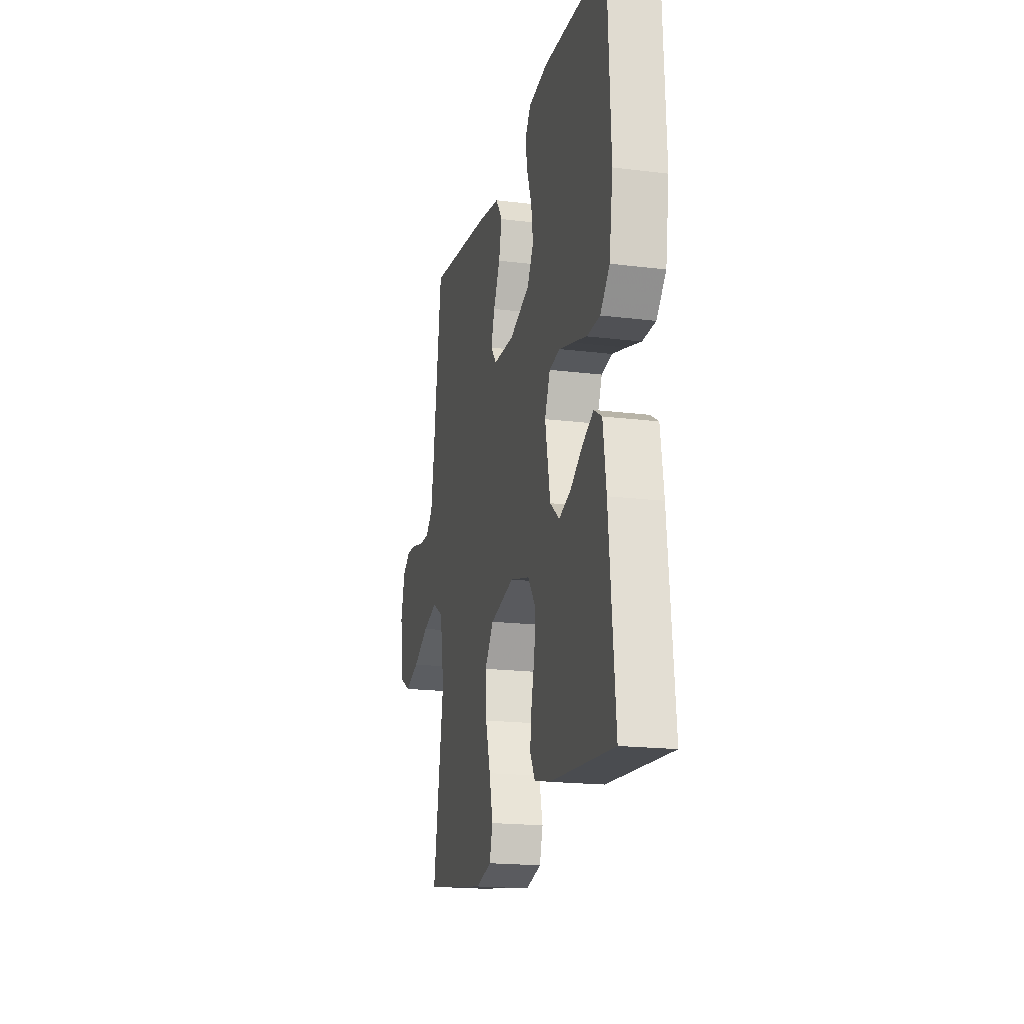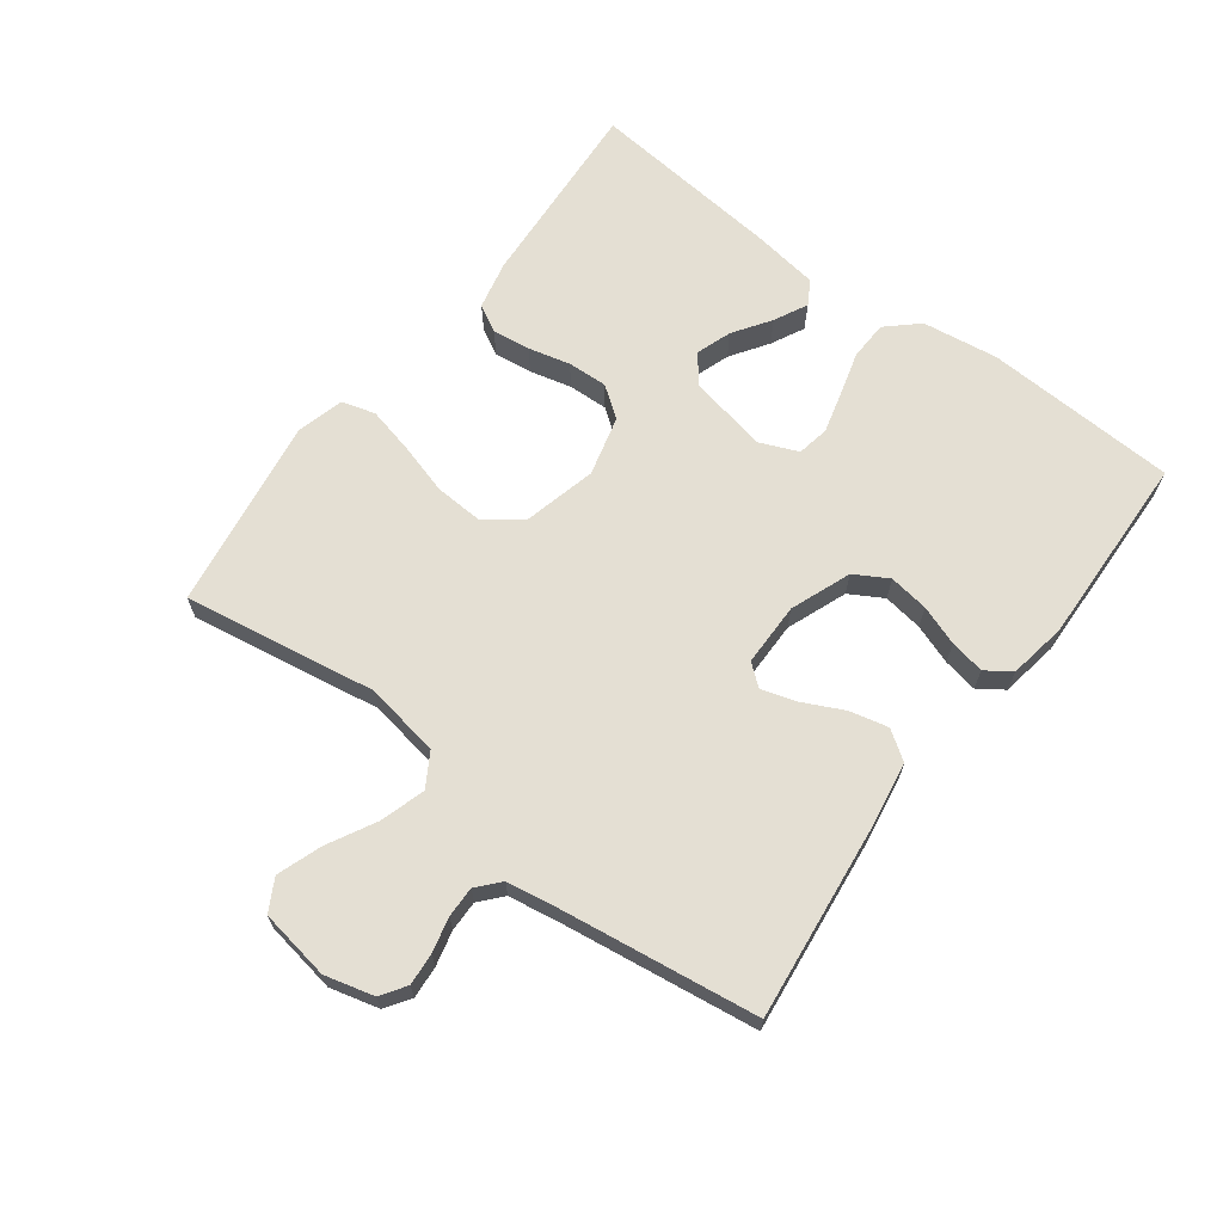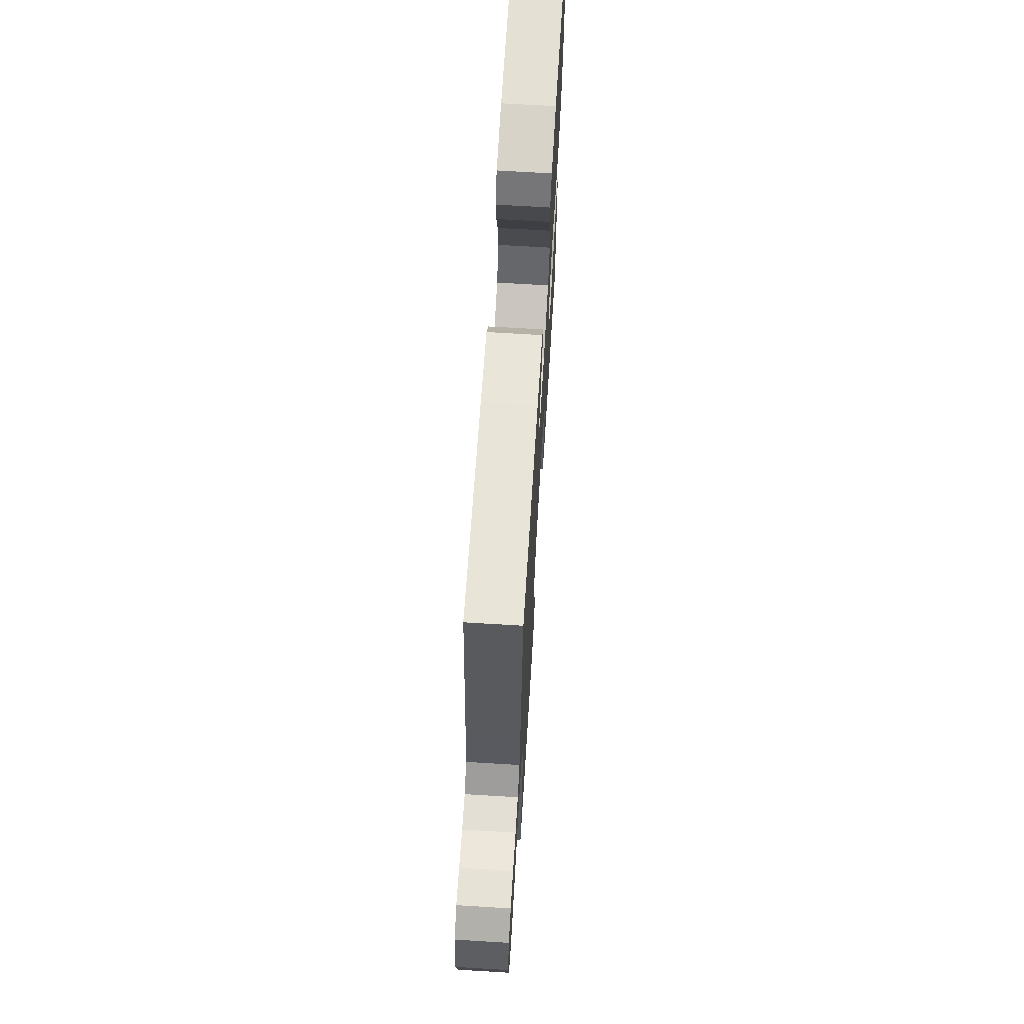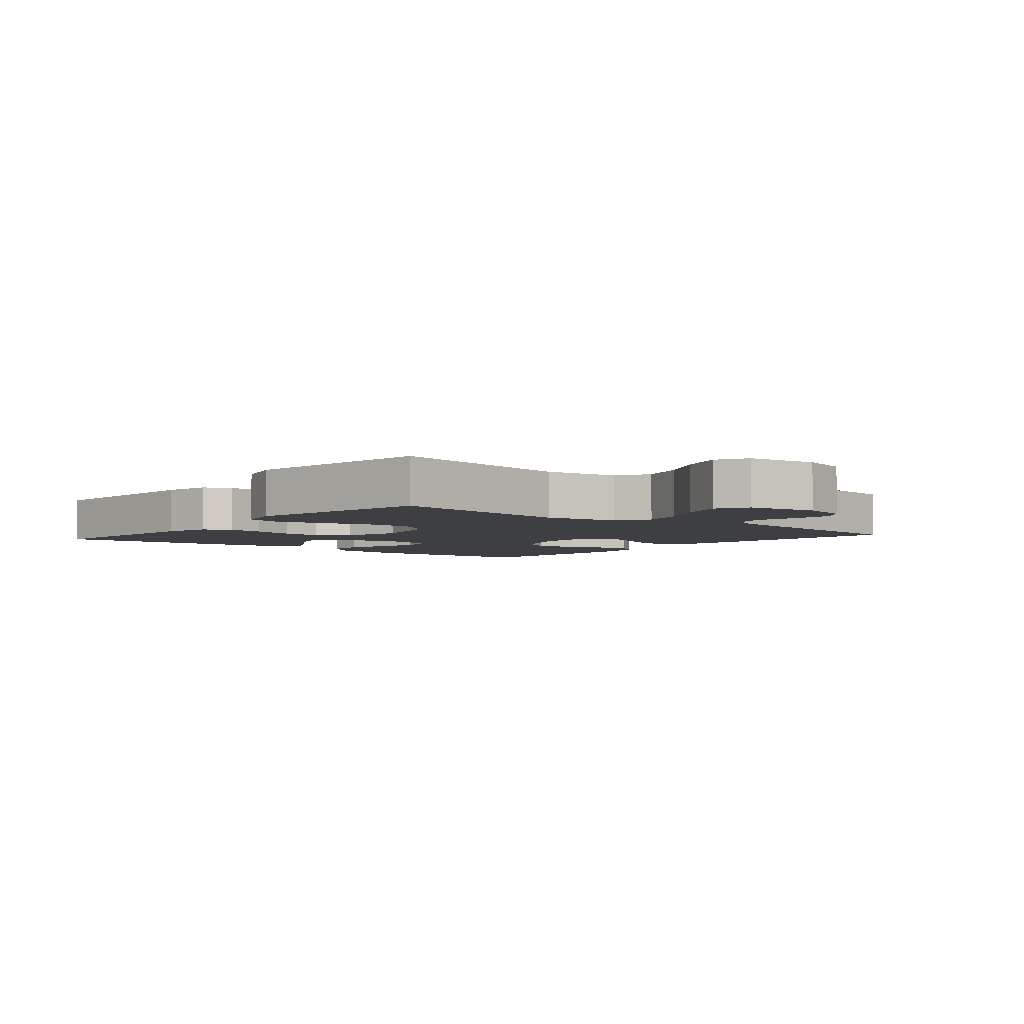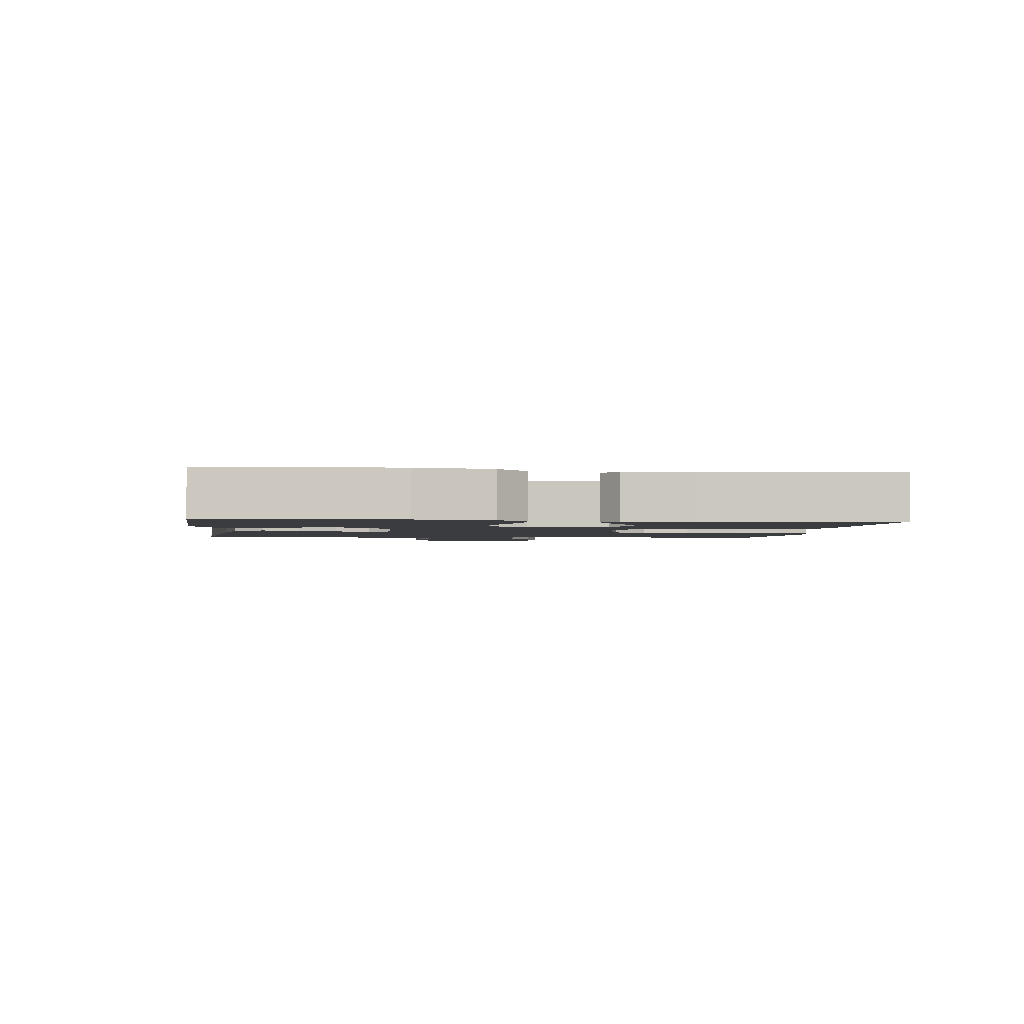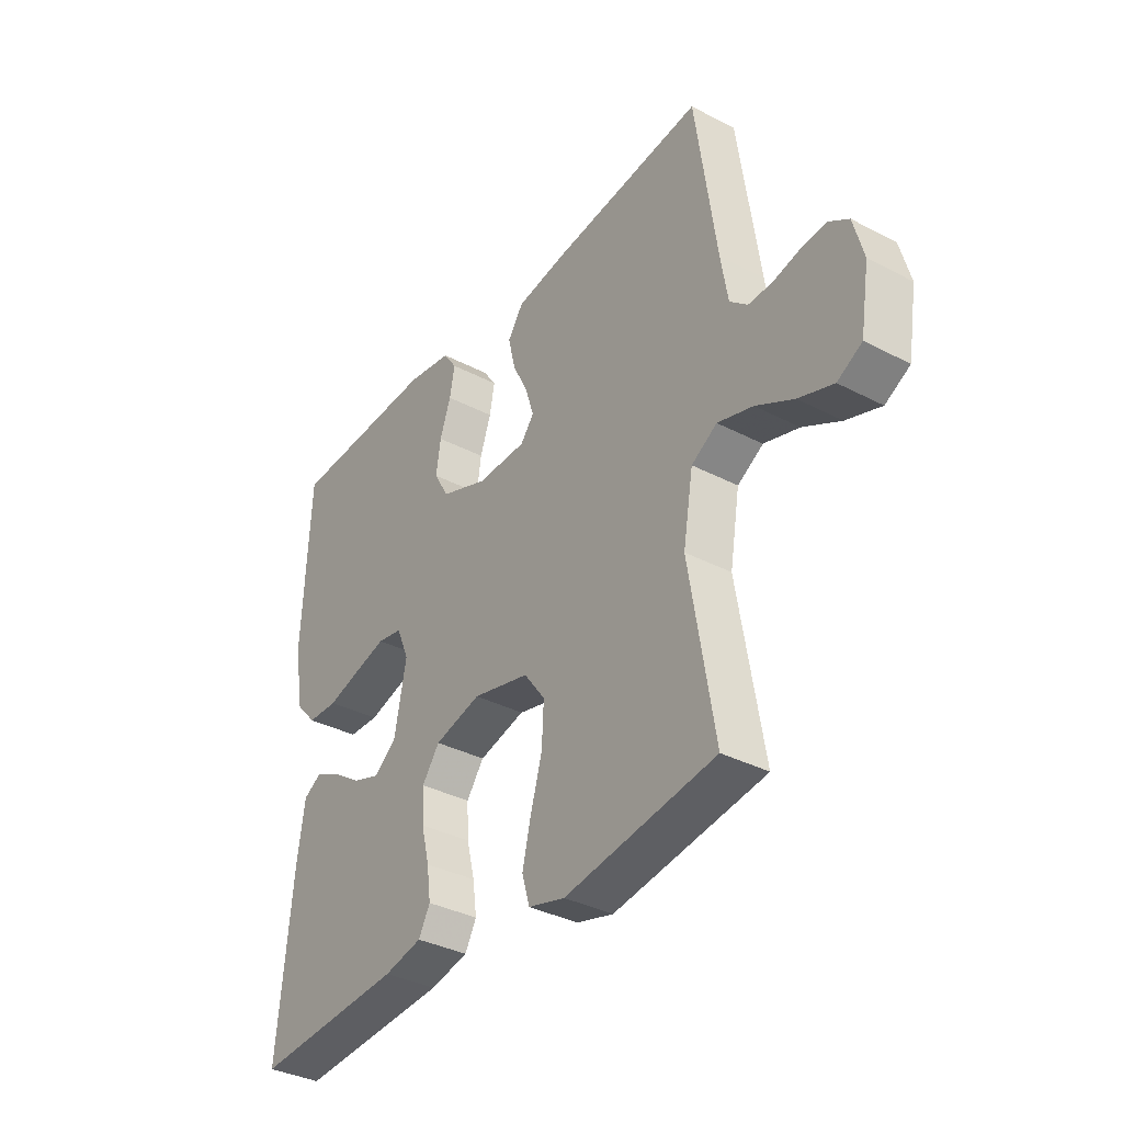
<metadata>
{"format":"obj","ext":"obj","renderer":"f3d","projection":"perspective","resolution":1024,"background":"white","views":[{"elev":-18.4,"azim":76.5,"up":"+Z"},{"elev":66.8,"azim":-53.0,"up":"+Y"},{"elev":67.5,"azim":-86.5,"up":"+Z"},{"elev":-4.3,"azim":-129.8,"up":"+Y"},{"elev":-2.1,"azim":83.0,"up":"+Y"},{"elev":-35.7,"azim":-124.5,"up":"+Z"}]}
</metadata>
<code>
v -0.5 0.07 -0.5
v -0.45 0.07 -0.2
v -0.47 0.07 -0.083
v -0.521 0.07 -0.052
v -0.591 0.07 -0.073
v -0.666 0.07 -0.113
v -0.735 0.07 -0.137
v -0.784 0.07 -0.11
v -0.802 0.07 0
v -0.782 0.07 0.076
v -0.743 0.07 0.102
v -0.693 0.07 0.098
v -0.639 0.07 0.085
v -0.591 0.07 0.084
v -0.556 0.07 0.115
v -0.542 0.07 0.2
v -0.5 0.07 0.5
v -0.2 0.07 0.465
v -0.095 0.07 0.448
v -0.064 0.07 0.403
v -0.078 0.07 0.343
v -0.109 0.07 0.28
v -0.126 0.07 0.226
v -0.099 0.07 0.192
v 0 0.07 0.191
v 0.094 0.07 0.227
v 0.124 0.07 0.279
v 0.115 0.07 0.341
v 0.093 0.07 0.403
v 0.083 0.07 0.457
v 0.11 0.07 0.496
v 0.2 0.07 0.511
v 0.5 0.07 0.5
v 0.514 0.07 0.2
v 0.497 0.07 0.082
v 0.453 0.07 0.034
v 0.392 0.07 0.032
v 0.325 0.07 0.051
v 0.261 0.07 0.068
v 0.211 0.07 0.059
v 0.186 0.07 0
v 0.21 0.07 -0.123
v 0.254 0.07 -0.158
v 0.309 0.07 -0.139
v 0.367 0.07 -0.1
v 0.419 0.07 -0.074
v 0.456 0.07 -0.096
v 0.471 0.07 -0.2
v 0.5 0.07 -0.5
v 0.2 0.07 -0.48
v 0.124 0.07 -0.463
v 0.101 0.07 -0.421
v 0.109 0.07 -0.362
v 0.125 0.07 -0.297
v 0.128 0.07 -0.235
v 0.093 0.07 -0.187
v 0 0.07 -0.163
v -0.114 0.07 -0.191
v -0.156 0.07 -0.248
v -0.152 0.07 -0.323
v -0.129 0.07 -0.402
v -0.112 0.07 -0.474
v -0.127 0.07 -0.526
v -0.2 0.07 -0.546
v -0.5 0 -0.5
v -0.45 0 -0.2
v -0.47 0 -0.083
v -0.521 0 -0.052
v -0.591 0 -0.073
v -0.666 0 -0.113
v -0.735 0 -0.137
v -0.784 0 -0.11
v -0.802 0 0
v -0.782 0 0.076
v -0.743 0 0.102
v -0.693 0 0.098
v -0.639 0 0.085
v -0.591 0 0.084
v -0.556 0 0.115
v -0.542 0 0.2
v -0.5 0 0.5
v -0.2 0 0.465
v -0.095 0 0.448
v -0.064 0 0.403
v -0.078 0 0.343
v -0.109 0 0.28
v -0.126 0 0.226
v -0.099 0 0.192
v 0 0 0.191
v 0.094 0 0.227
v 0.124 0 0.279
v 0.115 0 0.341
v 0.093 0 0.403
v 0.083 0 0.457
v 0.11 0 0.496
v 0.2 0 0.511
v 0.5 0 0.5
v 0.514 0 0.2
v 0.497 0 0.082
v 0.453 0 0.034
v 0.392 0 0.032
v 0.325 0 0.051
v 0.261 0 0.068
v 0.211 0 0.059
v 0.186 0 0
v 0.21 0 -0.123
v 0.254 0 -0.158
v 0.309 0 -0.139
v 0.367 0 -0.1
v 0.419 0 -0.074
v 0.456 0 -0.096
v 0.471 0 -0.2
v 0.5 0 -0.5
v 0.2 0 -0.48
v 0.124 0 -0.463
v 0.101 0 -0.421
v 0.109 0 -0.362
v 0.125 0 -0.297
v 0.128 0 -0.235
v 0.093 0 -0.187
v 0 0 -0.163
v -0.114 0 -0.191
v -0.156 0 -0.248
v -0.152 0 -0.323
v -0.129 0 -0.402
v -0.112 0 -0.474
v -0.127 0 -0.526
v -0.2 0 -0.546
f 64 1 2
f 63 64 2
f 62 63 2
f 61 62 2
f 60 61 2
f 59 60 2 3
f 58 59 3 4
f 57 58 4
f 52 53 54
f 51 52 54
f 50 51 54
f 49 50 54
f 48 49 54
f 47 48 54
f 46 47 54
f 45 46 54
f 44 45 54
f 43 44 54 55
f 42 43 55 56
f 36 37 38
f 35 36 38
f 34 35 38
f 33 34 38
f 32 33 38
f 31 32 38
f 30 31 38
f 29 30 38
f 28 29 38
f 27 28 38 39
f 26 27 39 40
f 20 21 22
f 19 20 22
f 18 19 22
f 17 18 22
f 16 17 22
f 15 16 22 23
f 14 15 23 24
f 11 12 13
f 10 11 13
f 9 10 13
f 8 9 13
f 7 8 13
f 6 7 13
f 5 6 13
f 4 5 13 14
f 14 24 25
f 4 14 25
f 57 4 25
f 57 25 26
f 56 57 26
f 42 56 26
f 41 42 26
f 26 40 41
f 66 65 128
f 66 128 127
f 66 127 126
f 66 126 125
f 66 125 124
f 67 66 124 123
f 68 67 123 122
f 68 122 121
f 118 117 116
f 118 116 115
f 118 115 114
f 118 114 113
f 118 113 112
f 118 112 111
f 118 111 110
f 118 110 109
f 118 109 108
f 119 118 108 107
f 120 119 107 106
f 102 101 100
f 102 100 99
f 102 99 98
f 102 98 97
f 102 97 96
f 102 96 95
f 102 95 94
f 102 94 93
f 102 93 92
f 103 102 92 91
f 104 103 91 90
f 86 85 84
f 86 84 83
f 86 83 82
f 86 82 81
f 86 81 80
f 87 86 80 79
f 88 87 79 78
f 77 76 75
f 77 75 74
f 77 74 73
f 77 73 72
f 77 72 71
f 77 71 70
f 77 70 69
f 78 77 69 68
f 89 88 78
f 89 78 68
f 89 68 121
f 90 89 121
f 90 121 120
f 90 120 106
f 90 106 105
f 105 104 90
f 1 65 66 2
f 2 66 67 3
f 3 67 68 4
f 4 68 69 5
f 5 69 70 6
f 6 70 71 7
f 7 71 72 8
f 8 72 73 9
f 9 73 74 10
f 10 74 75 11
f 11 75 76 12
f 12 76 77 13
f 13 77 78 14
f 14 78 79 15
f 15 79 80 16
f 16 80 81 17
f 17 81 82 18
f 18 82 83 19
f 19 83 84 20
f 20 84 85 21
f 21 85 86 22
f 22 86 87 23
f 23 87 88 24
f 24 88 89 25
f 25 89 90 26
f 26 90 91 27
f 27 91 92 28
f 28 92 93 29
f 29 93 94 30
f 30 94 95 31
f 31 95 96 32
f 32 96 97 33
f 33 97 98 34
f 34 98 99 35
f 35 99 100 36
f 36 100 101 37
f 37 101 102 38
f 38 102 103 39
f 39 103 104 40
f 40 104 105 41
f 41 105 106 42
f 42 106 107 43
f 43 107 108 44
f 44 108 109 45
f 45 109 110 46
f 46 110 111 47
f 47 111 112 48
f 48 112 113 49
f 49 113 114 50
f 50 114 115 51
f 51 115 116 52
f 52 116 117 53
f 53 117 118 54
f 54 118 119 55
f 55 119 120 56
f 56 120 121 57
f 57 121 122 58
f 58 122 123 59
f 59 123 124 60
f 60 124 125 61
f 61 125 126 62
f 62 126 127 63
f 63 127 128 64
f 64 128 65 1

</code>
